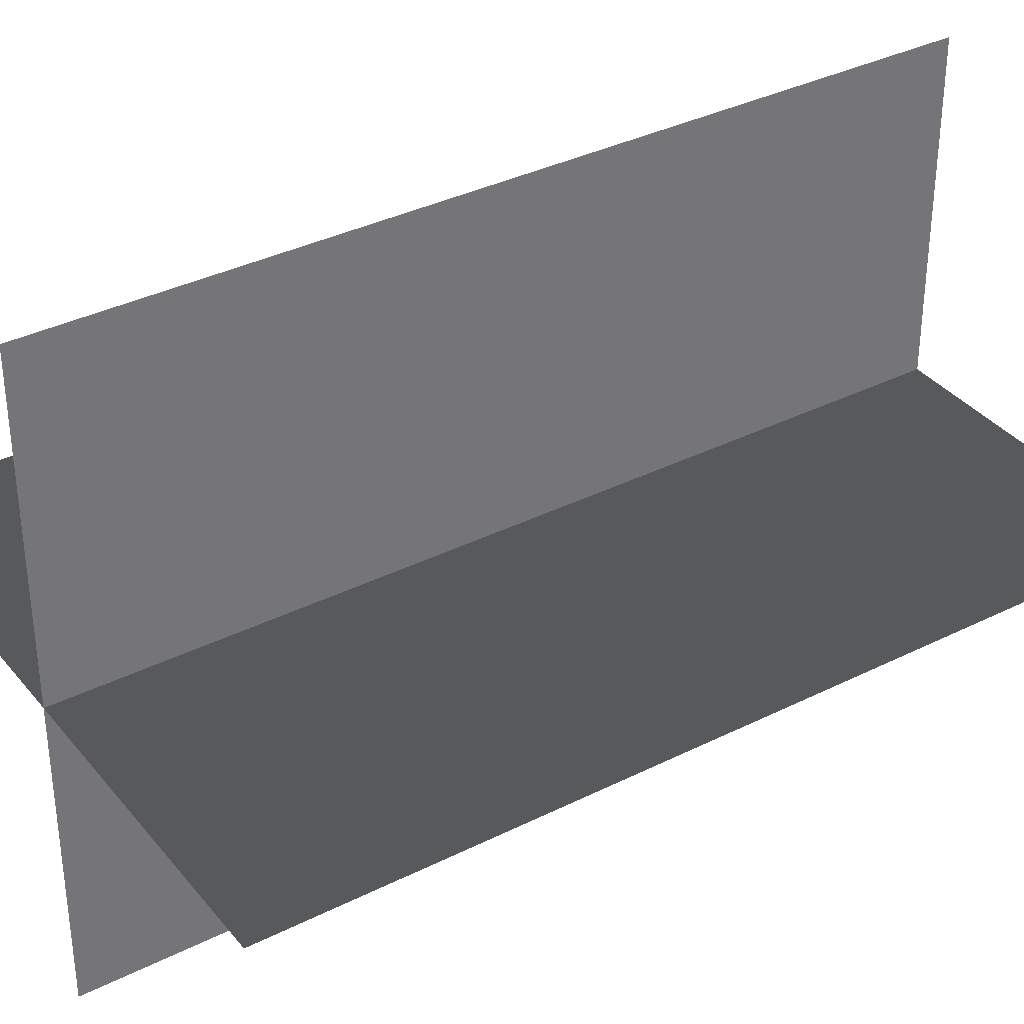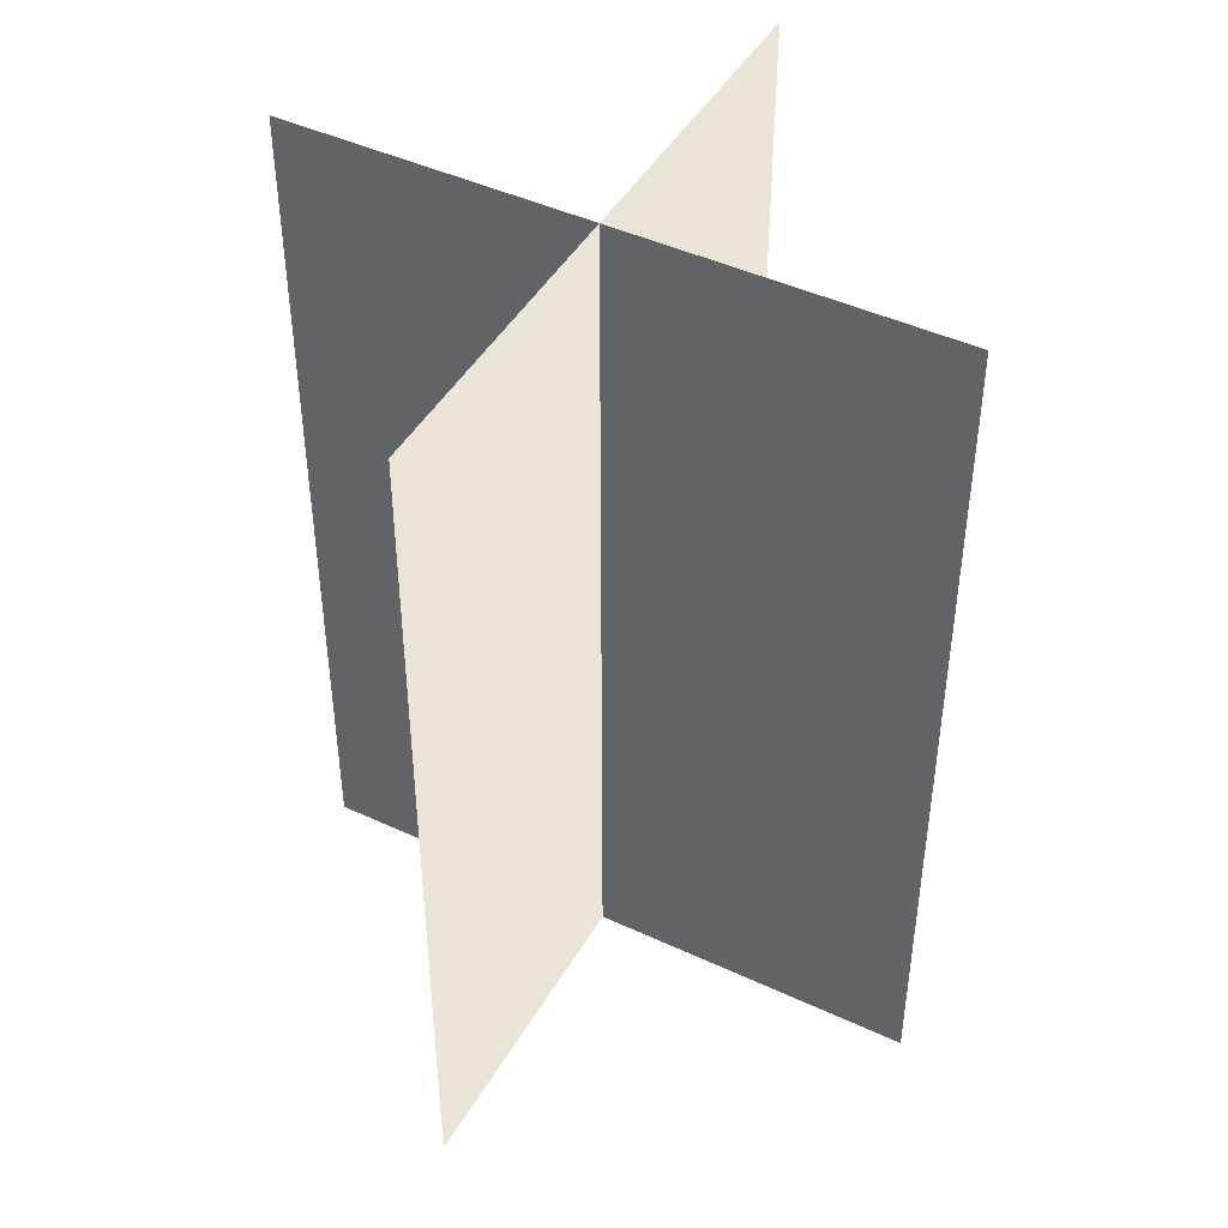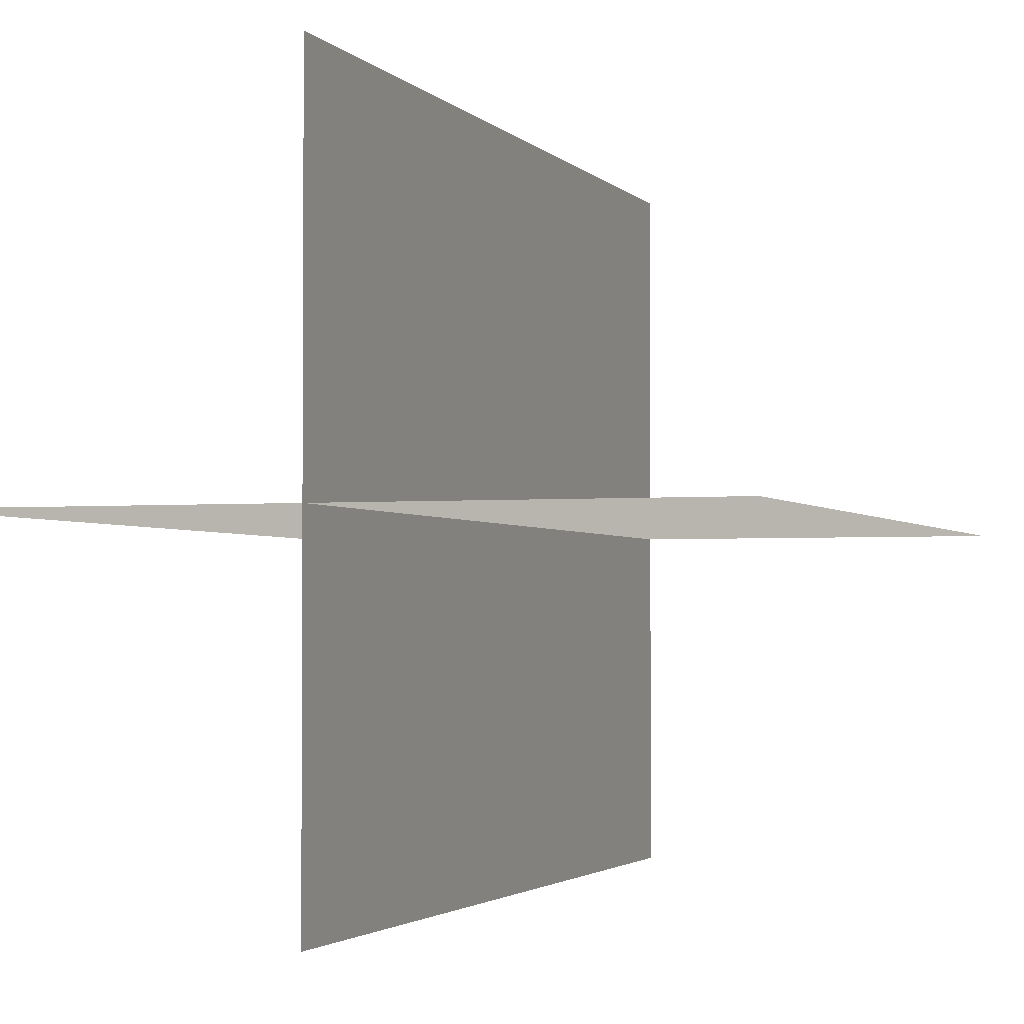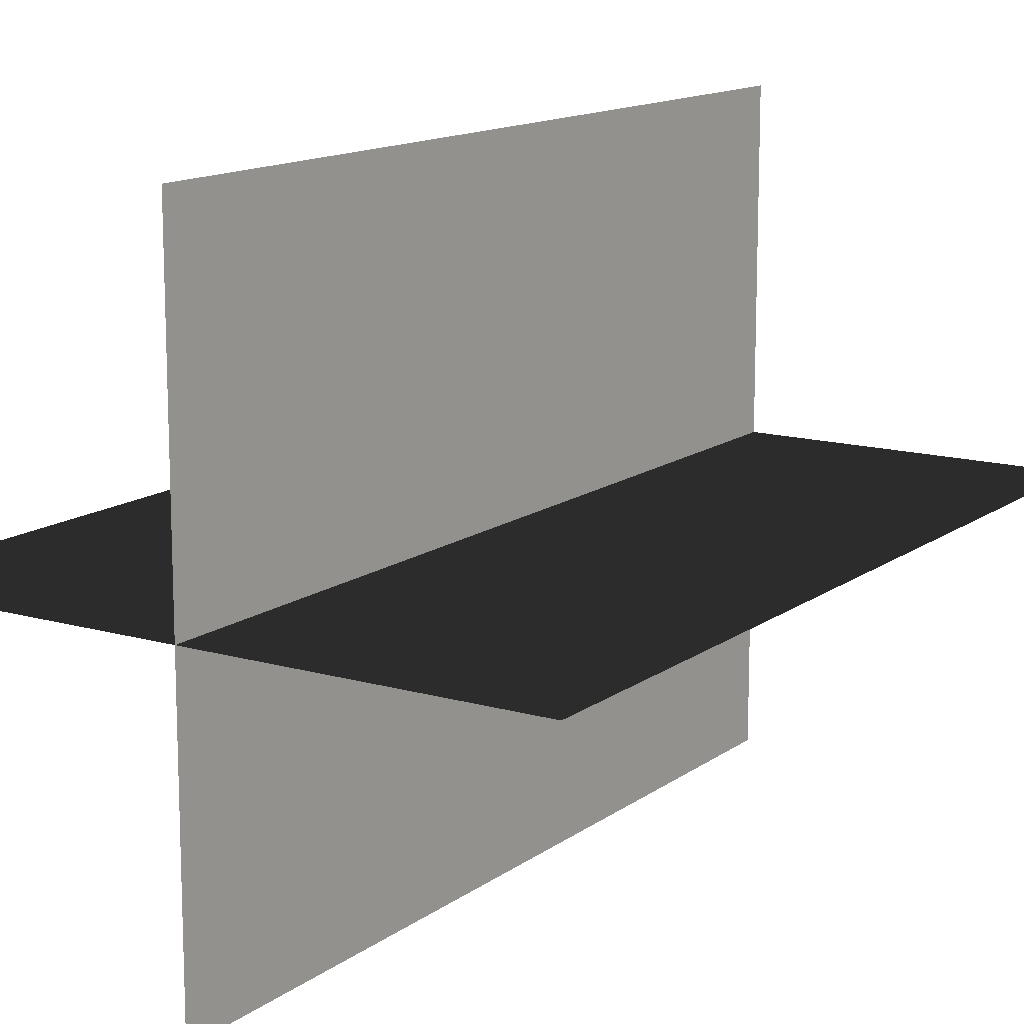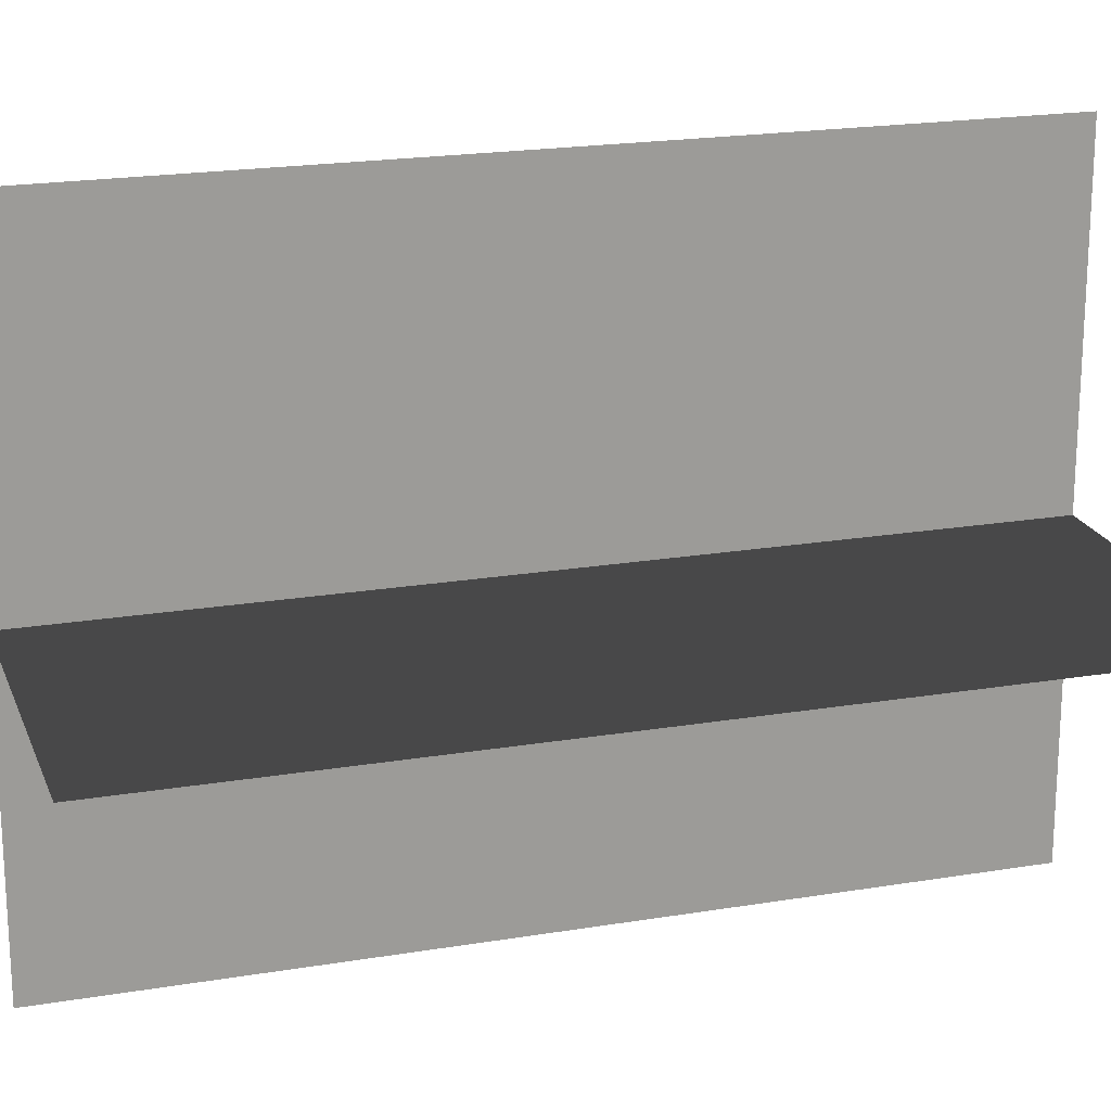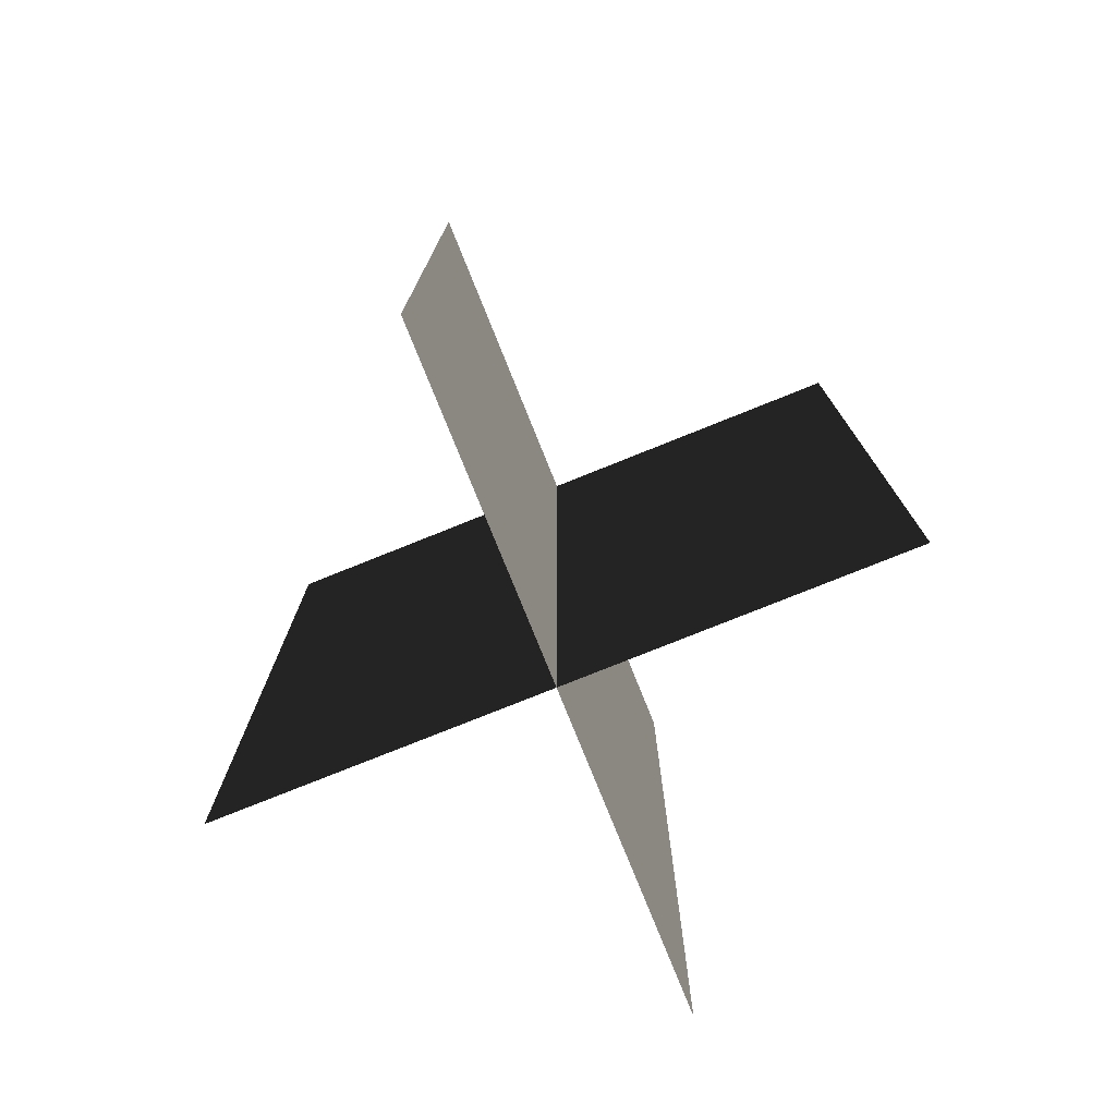
<metadata>
{"format":"obj","ext":"obj","renderer":"f3d","projection":"perspective","resolution":1024,"background":"white","views":[{"elev":35.6,"azim":56.5,"up":"+Y"},{"elev":45.1,"azim":118.3,"up":"+Z"},{"elev":-2.3,"azim":-161.2,"up":"+Y"},{"elev":13.6,"azim":-147.1,"up":"+Y"},{"elev":20.1,"azim":72.9,"up":"+Y"},{"elev":-77.4,"azim":-158.1,"up":"+Z"}]}
</metadata>
<code>
v 0.005386 0.1548 1.808e-06
v 0.005386 0.1548 0.4323
v 0.005386 -0.1631 1.512e-06
v 0.005386 -0.1631 0.4323
v -0.1562 -0.009193 1.655e-06
v -0.1562 -0.009193 0.4323
v 0.1617 -0.009193 1.655e-06
v 0.1617 -0.009193 0.4323
g Palm_Tree_23699_519
f 1 3 2
f 2 3 4
f 5 7 6
f 6 7 8

</code>
